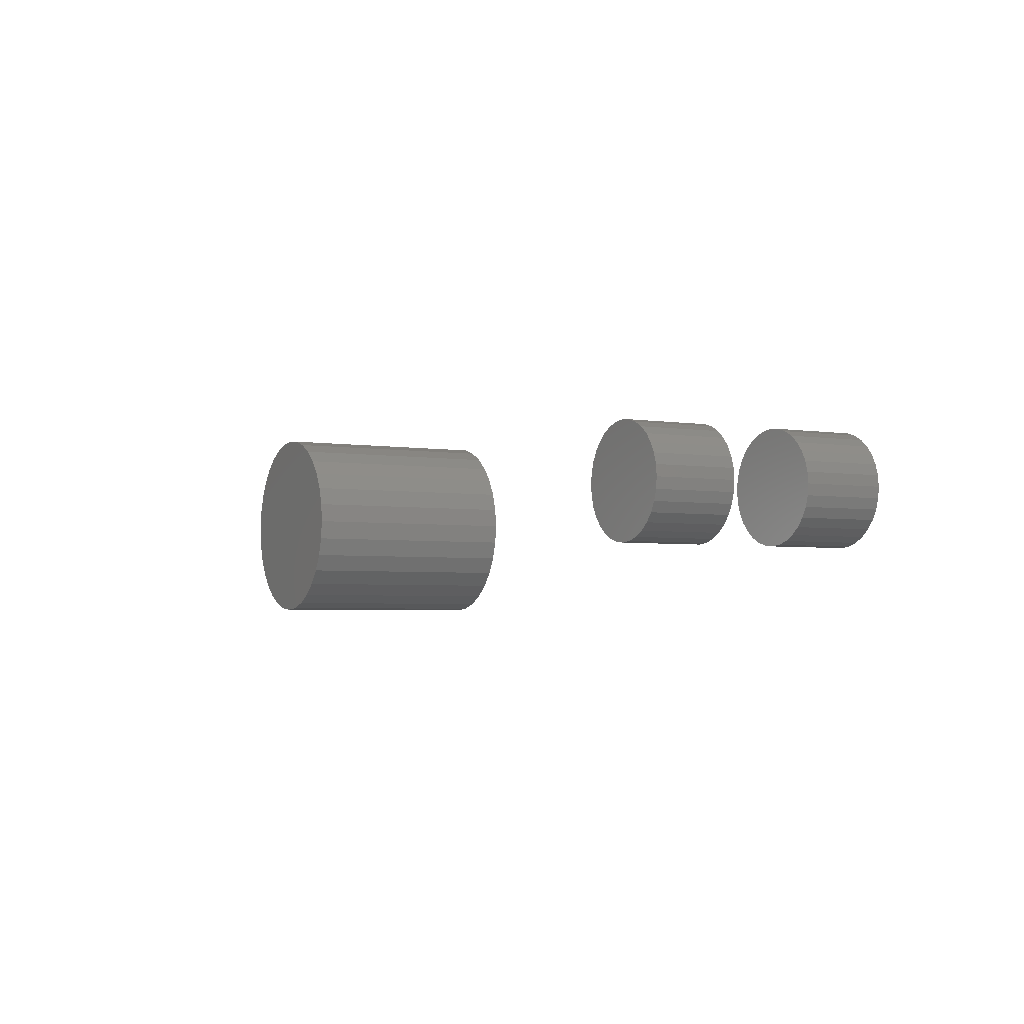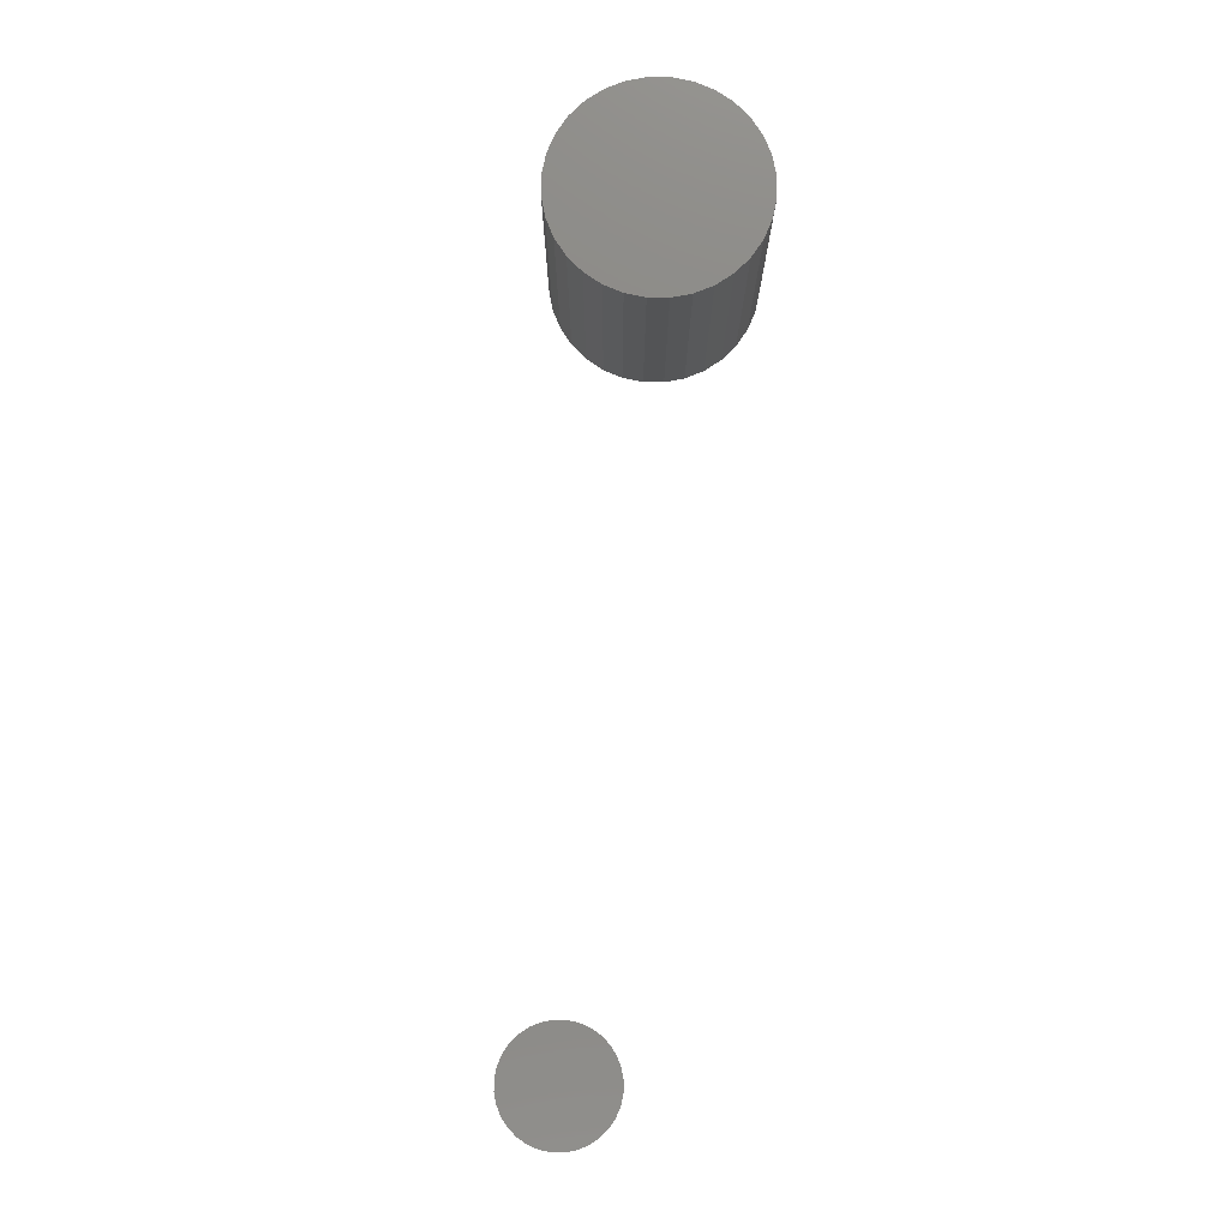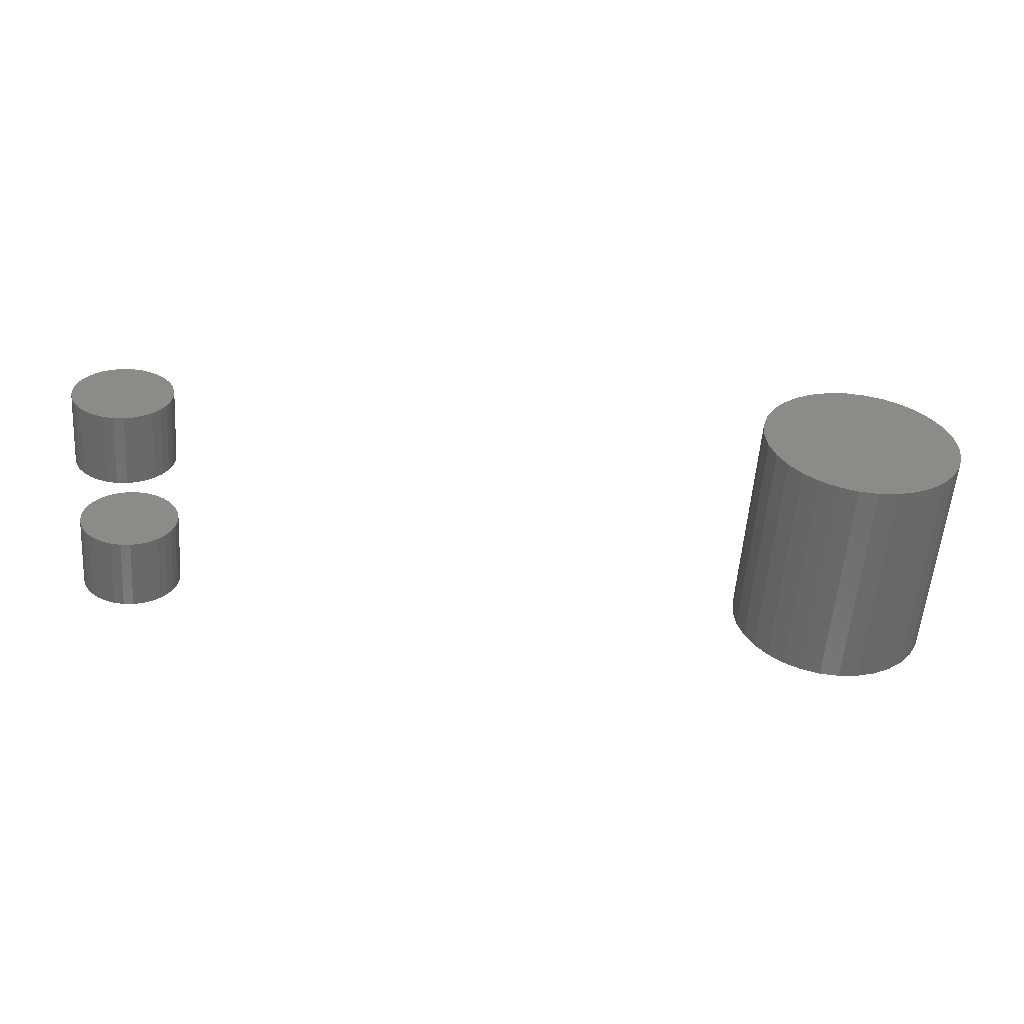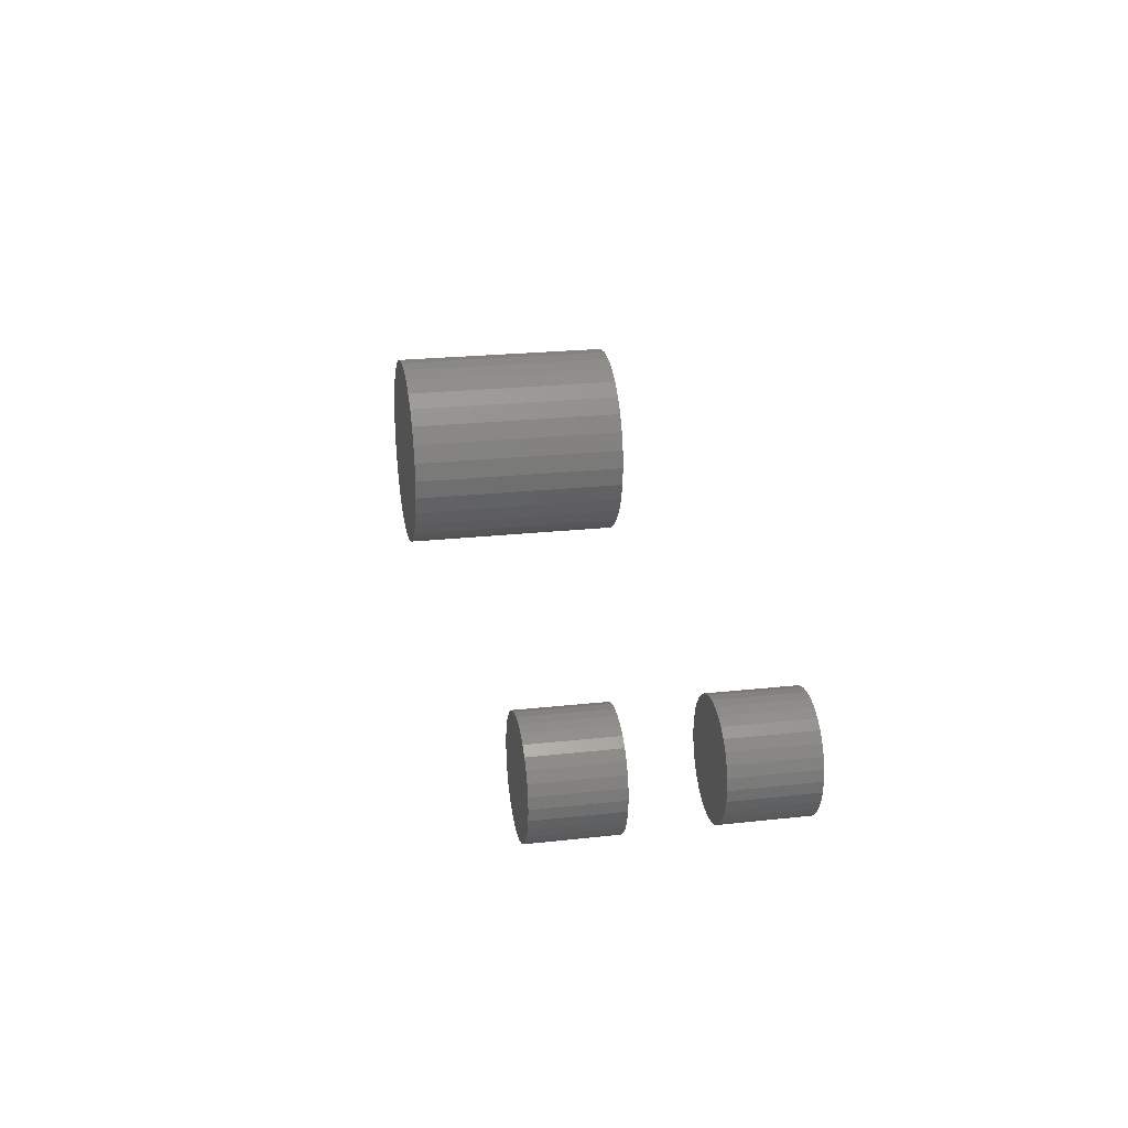
<metadata>
{"format":"stl","ext":"stl","renderer":"f3d","projection":"perspective","resolution":1024,"background":"white","views":[{"elev":-3.6,"azim":61.7,"up":"+Y"},{"elev":78.0,"azim":96.2,"up":"+Z"},{"elev":-57.1,"azim":175.7,"up":"+Y"},{"elev":22.8,"azim":79.2,"up":"+Y"}]}
</metadata>
<code>
# stl→obj: 256 verts, 496 faces
v 0.04786 -1.16e-17 -0.1641
v 0.04786 0 -0.09375
v 0.04695 -0.009241 -0.1641
v 0.04695 -0.009241 -0.09375
v 0.04426 -0.01813 -0.1641
v 0.04426 -0.01813 -0.09375
v 0.03988 -0.02632 -0.1641
v 0.03988 -0.02632 -0.09375
v 0.03399 -0.03349 -0.1641
v 0.03399 -0.03349 -0.09375
v 0.02681 -0.03939 -0.1641
v 0.02681 -0.03939 -0.09375
v 0.01862 -0.04376 -0.1641
v 0.01862 -0.04376 -0.09375
v 0.009735 -0.04646 -0.1641
v 0.009735 -0.04646 -0.09375
v 0.0004934 -0.04737 -0.1641
v 0.0004934 -0.04737 -0.09375
v -0.008748 -0.04646 -0.1641
v -0.008748 -0.04646 -0.09375
v -0.01763 -0.04376 -0.1641
v -0.01763 -0.04376 -0.09375
v -0.02582 -0.03939 -0.1641
v -0.02582 -0.03939 -0.09375
v -0.033 -0.03349 -0.1641
v -0.033 -0.03349 -0.09375
v -0.03889 -0.02632 -0.1641
v -0.03889 -0.02632 -0.09375
v -0.04327 -0.01813 -0.1641
v -0.04327 -0.01813 -0.09375
v -0.04596 -0.009241 -0.1641
v -0.04596 -0.009241 -0.09375
v -0.04688 5.801e-18 -0.1641
v -0.04688 5.801e-18 -0.09375
v 0.04786 0 -0.02344
v 0.04786 0 0.04688
v 0.04695 -0.009241 -0.02344
v 0.04695 -0.009241 0.04688
v 0.04426 -0.01813 -0.02344
v 0.04426 -0.01813 0.04688
v 0.03988 -0.02632 -0.02344
v 0.03988 -0.02632 0.04688
v 0.03399 -0.03349 -0.02344
v 0.03399 -0.03349 0.04688
v 0.02681 -0.03939 -0.02344
v 0.02681 -0.03939 0.04688
v 0.01862 -0.04376 -0.02344
v 0.01862 -0.04376 0.04688
v 0.009735 -0.04646 -0.02344
v 0.009735 -0.04646 0.04688
v 0.0004934 -0.04737 -0.02344
v 0.0004934 -0.04737 0.04688
v -0.008748 -0.04646 -0.02344
v -0.008748 -0.04646 0.04688
v -0.01763 -0.04376 -0.02344
v -0.01763 -0.04376 0.04688
v -0.02582 -0.03939 -0.02344
v -0.02582 -0.03939 0.04688
v -0.033 -0.03349 -0.02344
v -0.033 -0.03349 0.04688
v -0.03889 -0.02632 -0.02344
v -0.03889 -0.02632 0.04688
v -0.04327 -0.01813 -0.02344
v -0.04327 -0.01813 0.04688
v -0.04596 -0.009241 -0.02344
v -0.04596 -0.009241 0.04688
v -0.04688 5.801e-18 -0.02344
v -0.04688 5.801e-18 0.04688
v -0.04596 0.009241 -0.1641
v -0.04596 0.009241 -0.09375
v -0.04327 0.01813 -0.1641
v -0.04327 0.01813 -0.09375
v -0.03889 0.02632 -0.1641
v -0.03889 0.02632 -0.09375
v -0.033 0.03349 -0.1641
v -0.033 0.03349 -0.09375
v -0.02582 0.03939 -0.1641
v -0.02582 0.03939 -0.09375
v -0.01763 0.04376 -0.1641
v -0.01763 0.04376 -0.09375
v -0.008748 0.04646 -0.1641
v -0.008748 0.04646 -0.09375
v 0.0004934 0.04737 -0.1641
v 0.0004934 0.04737 -0.09375
v 0.009735 0.04646 -0.1641
v 0.009735 0.04646 -0.09375
v 0.01862 0.04376 -0.1641
v 0.01862 0.04376 -0.09375
v 0.02681 0.03939 -0.1641
v 0.02681 0.03939 -0.09375
v 0.03399 0.03349 -0.1641
v 0.03399 0.03349 -0.09375
v 0.03988 0.02632 -0.1641
v 0.03988 0.02632 -0.09375
v 0.04426 0.01813 -0.1641
v 0.04426 0.01813 -0.09375
v 0.04695 0.009241 -0.1641
v 0.04695 0.009241 -0.09375
v -0.04596 0.009241 -0.02344
v -0.04596 0.009241 0.04688
v -0.04327 0.01813 -0.02344
v -0.04327 0.01813 0.04688
v -0.03889 0.02632 -0.02344
v -0.03889 0.02632 0.04688
v -0.033 0.03349 -0.02344
v -0.033 0.03349 0.04688
v -0.02582 0.03939 -0.02344
v -0.02582 0.03939 0.04688
v -0.01763 0.04376 -0.02344
v -0.01763 0.04376 0.04688
v -0.008748 0.04646 -0.02344
v -0.008748 0.04646 0.04688
v 0.0004934 0.04737 -0.02344
v 0.0004934 0.04737 0.04688
v 0.009735 0.04646 -0.02344
v 0.009735 0.04646 0.04688
v 0.01862 0.04376 -0.02344
v 0.01862 0.04376 0.04688
v 0.02681 0.03939 -0.02344
v 0.02681 0.03939 0.04688
v 0.03399 0.03349 -0.02344
v 0.03399 0.03349 0.04688
v 0.03988 0.02632 -0.02344
v 0.03988 0.02632 0.04688
v 0.04426 0.01813 -0.02344
v 0.04426 0.01813 0.04688
v 0.04695 0.009241 -0.02344
v 0.04695 0.009241 0.04688
v -0.7969 1.154e-17 -0.1641
v -0.7969 1.154e-17 0.04688
v -0.7951 0.01839 -0.1641
v -0.7951 0.01839 0.04688
v -0.7897 0.03607 -0.1641
v -0.7897 0.03607 0.04688
v -0.781 0.05236 -0.1641
v -0.781 0.05236 0.04688
v -0.7693 0.06664 -0.1641
v -0.7693 0.06664 0.04688
v -0.755 0.07836 -0.1641
v -0.755 0.07836 0.04688
v -0.7387 0.08707 -0.1641
v -0.7387 0.08707 0.04688
v -0.721 0.09243 -0.1641
v -0.721 0.09243 0.04688
v -0.7026 0.09424 -0.1641
v -0.7026 0.09424 0.04688
v -0.6842 0.09243 -0.1641
v -0.6842 0.09243 0.04688
v -0.6666 0.08707 -0.1641
v -0.6666 0.08707 0.04688
v -0.6503 0.07836 -0.1641
v -0.6503 0.07836 0.04688
v -0.636 0.06664 -0.1641
v -0.636 0.06664 0.04688
v -0.6243 0.05236 -0.1641
v -0.6243 0.05236 0.04688
v -0.6156 0.03607 -0.1641
v -0.6156 0.03607 0.04688
v -0.6102 0.01839 -0.1641
v -0.6102 0.01839 0.04688
v -0.6084 -2.308e-17 -0.1641
v -0.6084 0 0.04688
v -0.6102 -0.01839 -0.1641
v -0.6102 -0.01839 0.04688
v -0.6156 -0.03607 -0.1641
v -0.6156 -0.03607 0.04688
v -0.6243 -0.05236 -0.1641
v -0.6243 -0.05236 0.04688
v -0.636 -0.06664 -0.1641
v -0.636 -0.06664 0.04688
v -0.6503 -0.07836 -0.1641
v -0.6503 -0.07836 0.04688
v -0.6666 -0.08707 -0.1641
v -0.6666 -0.08707 0.04688
v -0.6842 -0.09243 -0.1641
v -0.6842 -0.09243 0.04688
v -0.7026 -0.09424 -0.1641
v -0.7026 -0.09424 0.04688
v -0.721 -0.09243 -0.1641
v -0.721 -0.09243 0.04688
v -0.7387 -0.08707 -0.1641
v -0.7387 -0.08707 0.04688
v -0.755 -0.07836 -0.1641
v -0.755 -0.07836 0.04688
v -0.7693 -0.06664 -0.1641
v -0.7693 -0.06664 0.04688
v -0.781 -0.05236 -0.1641
v -0.781 -0.05236 0.04688
v -0.7897 -0.03607 -0.1641
v -0.7897 -0.03607 0.04688
v -0.7951 -0.01839 -0.1641
v -0.7951 -0.01839 0.04688
v -0.7026 0.02393 -0.09375
v -0.7073 0.02347 -0.02344
v -0.7073 0.02347 -0.09375
v -0.7118 0.02211 -0.02344
v -0.7118 0.02211 -0.09375
v -0.7159 0.0199 -0.02344
v -0.7159 0.0199 -0.09375
v -0.7196 0.01692 -0.02344
v -0.7196 0.01692 -0.09375
v -0.7225 0.0133 -0.02344
v -0.7225 0.0133 -0.09375
v -0.7247 0.009158 -0.02344
v -0.7247 0.009158 -0.09375
v -0.7261 0.004669 -0.02344
v -0.7261 0.004669 -0.09375
v -0.7266 2.931e-18 -0.02344
v -0.7266 2.931e-18 -0.09375
v -0.7026 0.02393 -0.02344
v -0.698 0.02347 -0.09375
v -0.698 0.02347 -0.02344
v -0.6935 0.02211 -0.09375
v -0.6935 0.02211 -0.02344
v -0.6893 0.0199 -0.09375
v -0.6893 0.0199 -0.02344
v -0.6857 0.01692 -0.09375
v -0.6857 0.01692 -0.02344
v -0.6827 0.0133 -0.09375
v -0.6827 0.0133 -0.02344
v -0.6805 0.009158 -0.09375
v -0.6805 0.009158 -0.02344
v -0.6792 0.004669 -0.09375
v -0.6792 0.004669 -0.02344
v -0.6787 -5.861e-18 -0.09375
v -0.6787 0 -0.02344
v -0.7026 -0.02393 -0.09375
v -0.698 -0.02347 -0.02344
v -0.698 -0.02347 -0.09375
v -0.6935 -0.02211 -0.02344
v -0.6935 -0.02211 -0.09375
v -0.6893 -0.0199 -0.02344
v -0.6893 -0.0199 -0.09375
v -0.6857 -0.01692 -0.02344
v -0.6857 -0.01692 -0.09375
v -0.6827 -0.0133 -0.02344
v -0.6827 -0.0133 -0.09375
v -0.6805 -0.009158 -0.02344
v -0.6805 -0.009158 -0.09375
v -0.6792 -0.004669 -0.02344
v -0.6792 -0.004669 -0.09375
v -0.7026 -0.02393 -0.02344
v -0.7073 -0.02347 -0.09375
v -0.7073 -0.02347 -0.02344
v -0.7118 -0.02211 -0.09375
v -0.7118 -0.02211 -0.02344
v -0.7159 -0.0199 -0.09375
v -0.7159 -0.0199 -0.02344
v -0.7196 -0.01692 -0.09375
v -0.7196 -0.01692 -0.02344
v -0.7225 -0.0133 -0.09375
v -0.7225 -0.0133 -0.02344
v -0.7247 -0.009158 -0.09375
v -0.7247 -0.009158 -0.02344
v -0.7261 -0.004669 -0.09375
v -0.7261 -0.004669 -0.02344
f 1 2 3
f 3 2 4
f 3 4 5
f 5 4 6
f 5 6 7
f 7 6 8
f 7 8 9
f 9 8 10
f 9 10 11
f 11 10 12
f 11 12 13
f 13 12 14
f 13 14 15
f 15 14 16
f 15 16 17
f 17 16 18
f 17 18 19
f 19 18 20
f 19 20 21
f 21 20 22
f 21 22 23
f 23 22 24
f 23 24 25
f 25 24 26
f 25 26 27
f 27 26 28
f 27 28 29
f 29 28 30
f 29 30 31
f 31 30 32
f 31 32 33
f 33 32 34
f 35 36 37
f 37 36 38
f 37 38 39
f 39 38 40
f 39 40 41
f 41 40 42
f 41 42 43
f 43 42 44
f 43 44 45
f 45 44 46
f 45 46 47
f 47 46 48
f 47 48 49
f 49 48 50
f 49 50 51
f 51 50 52
f 51 52 53
f 53 52 54
f 53 54 55
f 55 54 56
f 55 56 57
f 57 56 58
f 57 58 59
f 59 58 60
f 59 60 61
f 61 60 62
f 61 62 63
f 63 62 64
f 63 64 65
f 65 64 66
f 65 66 67
f 67 66 68
f 33 34 69
f 69 34 70
f 69 70 71
f 71 70 72
f 71 72 73
f 73 72 74
f 73 74 75
f 75 74 76
f 75 76 77
f 77 76 78
f 77 78 79
f 79 78 80
f 79 80 81
f 81 80 82
f 81 82 83
f 83 82 84
f 83 84 85
f 85 84 86
f 85 86 87
f 87 86 88
f 87 88 89
f 89 88 90
f 89 90 91
f 91 90 92
f 91 92 93
f 93 92 94
f 93 94 95
f 95 94 96
f 95 96 97
f 97 96 98
f 97 98 1
f 1 98 2
f 67 68 99
f 99 68 100
f 99 100 101
f 101 100 102
f 101 102 103
f 103 102 104
f 103 104 105
f 105 104 106
f 105 106 107
f 107 106 108
f 107 108 109
f 109 108 110
f 109 110 111
f 111 110 112
f 111 112 113
f 113 112 114
f 113 114 115
f 115 114 116
f 115 116 117
f 117 116 118
f 117 118 119
f 119 118 120
f 119 120 121
f 121 120 122
f 121 122 123
f 123 122 124
f 123 124 125
f 125 124 126
f 125 126 127
f 127 126 128
f 127 128 35
f 35 128 36
f 109 111 113
f 109 113 115
f 117 109 115
f 107 109 117
f 119 107 117
f 105 107 119
f 121 105 119
f 103 105 121
f 123 103 121
f 101 103 123
f 125 101 123
f 99 101 125
f 127 99 125
f 39 63 37
f 61 63 39
f 41 61 39
f 59 61 41
f 43 59 41
f 57 59 43
f 45 57 43
f 55 57 45
f 47 55 45
f 53 55 47
f 51 53 47
f 49 51 47
f 63 65 37
f 37 65 67
f 37 67 35
f 35 67 99
f 35 99 127
f 84 82 80
f 86 84 80
f 86 80 88
f 88 80 78
f 88 78 90
f 90 78 76
f 90 76 92
f 92 76 74
f 92 74 94
f 94 74 72
f 94 72 96
f 96 72 70
f 96 70 98
f 4 30 6
f 6 30 28
f 6 28 8
f 8 28 26
f 8 26 10
f 10 26 24
f 10 24 12
f 12 24 22
f 12 22 14
f 14 22 20
f 14 20 18
f 14 18 16
f 98 70 2
f 2 70 34
f 2 34 4
f 4 34 32
f 4 32 30
f 114 112 110
f 116 114 110
f 116 110 118
f 118 110 108
f 118 108 120
f 120 108 106
f 120 106 122
f 122 106 104
f 122 104 124
f 124 104 102
f 124 102 126
f 126 102 100
f 126 100 128
f 38 64 40
f 40 64 62
f 40 62 42
f 42 62 60
f 42 60 44
f 44 60 58
f 44 58 46
f 46 58 56
f 46 56 48
f 48 56 54
f 48 54 52
f 48 52 50
f 128 100 36
f 36 100 68
f 36 68 38
f 38 68 66
f 38 66 64
f 79 81 83
f 79 83 85
f 87 79 85
f 77 79 87
f 89 77 87
f 75 77 89
f 91 75 89
f 73 75 91
f 93 73 91
f 71 73 93
f 95 71 93
f 69 71 95
f 97 69 95
f 5 29 3
f 27 29 5
f 7 27 5
f 25 27 7
f 9 25 7
f 23 25 9
f 11 23 9
f 21 23 11
f 13 21 11
f 19 21 13
f 17 19 13
f 15 17 13
f 29 31 3
f 3 31 33
f 3 33 1
f 1 33 69
f 1 69 97
f 129 130 131
f 131 130 132
f 131 132 133
f 133 132 134
f 133 134 135
f 135 134 136
f 135 136 137
f 137 136 138
f 137 138 139
f 139 138 140
f 139 140 141
f 141 140 142
f 141 142 143
f 143 142 144
f 143 144 145
f 145 144 146
f 145 146 147
f 147 146 148
f 147 148 149
f 149 148 150
f 149 150 151
f 151 150 152
f 151 152 153
f 153 152 154
f 153 154 155
f 155 154 156
f 155 156 157
f 157 156 158
f 157 158 159
f 159 158 160
f 159 160 161
f 161 160 162
f 161 162 163
f 163 162 164
f 163 164 165
f 165 164 166
f 165 166 167
f 167 166 168
f 167 168 169
f 169 168 170
f 169 170 171
f 171 170 172
f 171 172 173
f 173 172 174
f 173 174 175
f 175 174 176
f 175 176 177
f 177 176 178
f 177 178 179
f 179 178 180
f 179 180 181
f 181 180 182
f 181 182 183
f 183 182 184
f 183 184 185
f 185 184 186
f 185 186 187
f 187 186 188
f 187 188 189
f 189 188 190
f 189 190 191
f 191 190 192
f 191 192 129
f 129 192 130
f 144 148 146
f 148 144 142
f 148 142 150
f 150 142 140
f 150 140 152
f 172 182 174
f 174 182 180
f 174 180 176
f 176 180 178
f 152 140 154
f 154 140 138
f 154 138 156
f 156 138 136
f 156 136 158
f 158 136 134
f 158 134 160
f 160 134 132
f 160 132 162
f 162 132 130
f 162 130 164
f 164 130 192
f 164 192 166
f 166 192 190
f 166 190 168
f 168 190 188
f 168 188 170
f 170 188 186
f 170 186 172
f 172 186 184
f 172 184 182
f 145 147 143
f 141 143 147
f 149 141 147
f 139 141 149
f 151 139 149
f 173 181 171
f 179 181 173
f 175 179 173
f 177 179 175
f 181 183 171
f 171 183 185
f 171 185 169
f 169 185 187
f 169 187 167
f 167 187 189
f 167 189 165
f 165 189 191
f 165 191 163
f 163 191 129
f 163 129 161
f 161 129 131
f 161 131 159
f 159 131 133
f 159 133 157
f 157 133 135
f 157 135 155
f 155 135 137
f 155 137 153
f 153 137 139
f 153 139 151
f 193 194 195
f 195 194 196
f 195 196 197
f 197 196 198
f 197 198 199
f 199 198 200
f 199 200 201
f 201 200 202
f 201 202 203
f 203 202 204
f 203 204 205
f 205 204 206
f 205 206 207
f 207 206 208
f 207 208 209
f 194 193 210
f 210 193 211
f 210 211 212
f 212 211 213
f 212 213 214
f 214 213 215
f 214 215 216
f 216 215 217
f 216 217 218
f 218 217 219
f 218 219 220
f 220 219 221
f 220 221 222
f 222 221 223
f 222 223 224
f 224 223 225
f 224 225 226
f 227 228 229
f 229 228 230
f 229 230 231
f 231 230 232
f 231 232 233
f 233 232 234
f 233 234 235
f 235 234 236
f 235 236 237
f 237 236 238
f 237 238 239
f 239 238 240
f 239 240 241
f 241 240 226
f 241 226 225
f 228 227 242
f 242 227 243
f 242 243 244
f 244 243 245
f 244 245 246
f 246 245 247
f 246 247 248
f 248 247 249
f 248 249 250
f 250 249 251
f 250 251 252
f 252 251 253
f 252 253 254
f 254 253 255
f 254 255 256
f 256 255 209
f 256 209 208
f 196 194 210
f 196 210 212
f 214 196 212
f 198 196 214
f 216 198 214
f 200 198 216
f 218 200 216
f 202 200 218
f 220 202 218
f 204 202 220
f 222 204 220
f 206 204 222
f 224 206 222
f 238 254 240
f 252 254 238
f 236 252 238
f 250 252 236
f 234 250 236
f 248 250 234
f 232 248 234
f 246 248 232
f 230 246 232
f 244 246 230
f 242 244 230
f 228 242 230
f 254 256 240
f 240 256 208
f 240 208 226
f 226 208 206
f 226 206 224
f 193 195 197
f 211 193 197
f 211 197 213
f 213 197 199
f 213 199 215
f 215 199 201
f 215 201 217
f 217 201 203
f 217 203 219
f 219 203 205
f 219 205 221
f 221 205 207
f 221 207 223
f 241 253 239
f 239 253 251
f 239 251 237
f 237 251 249
f 237 249 235
f 235 249 247
f 235 247 233
f 233 247 245
f 233 245 231
f 231 245 243
f 231 243 227
f 231 227 229
f 223 207 225
f 225 207 209
f 225 209 241
f 241 209 255
f 241 255 253

</code>
